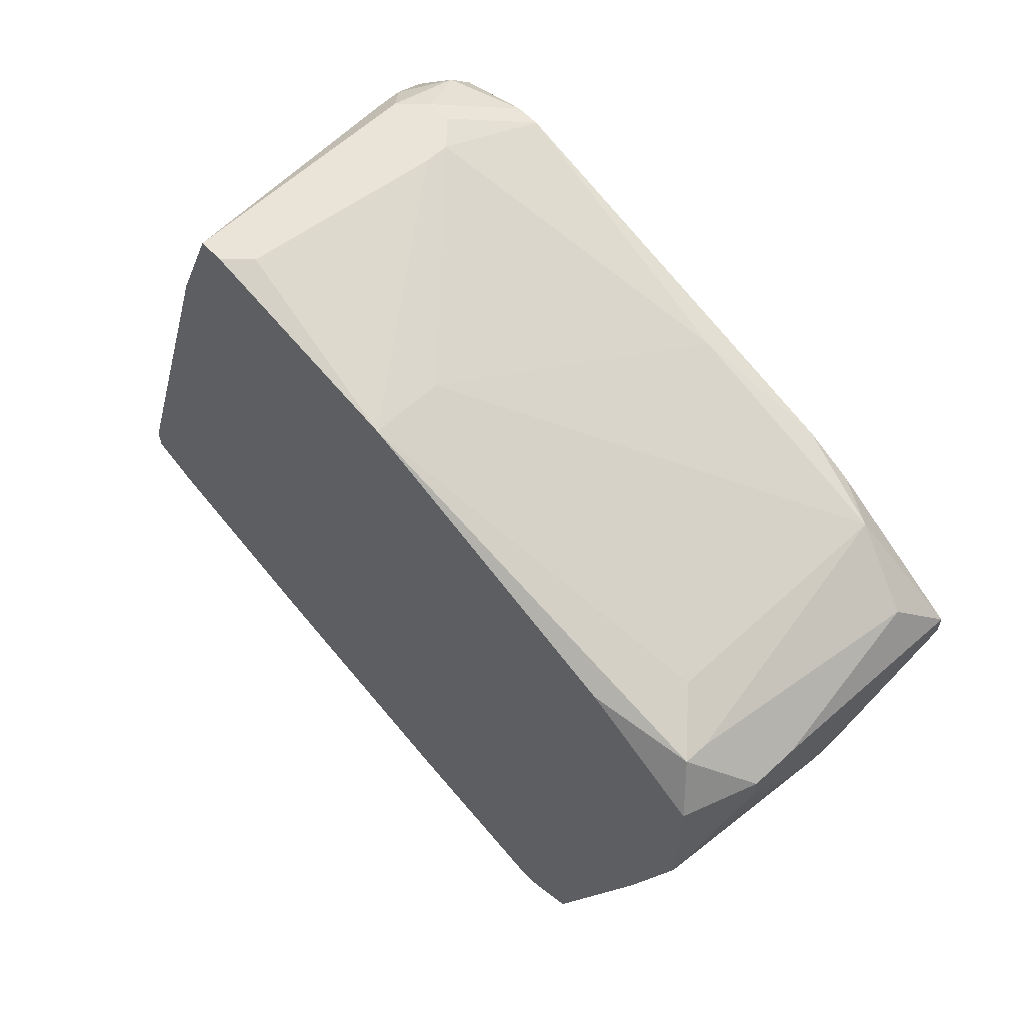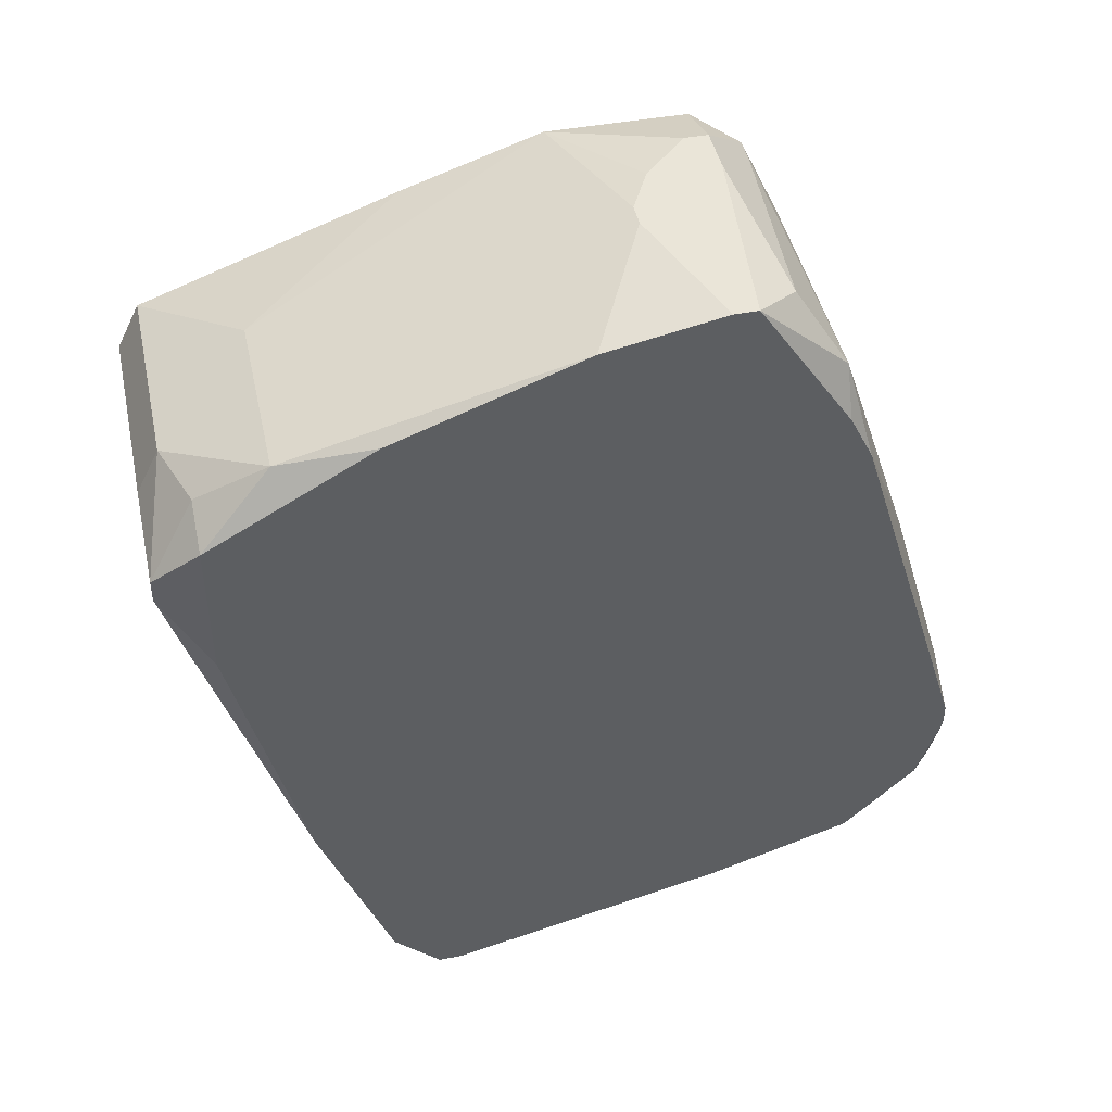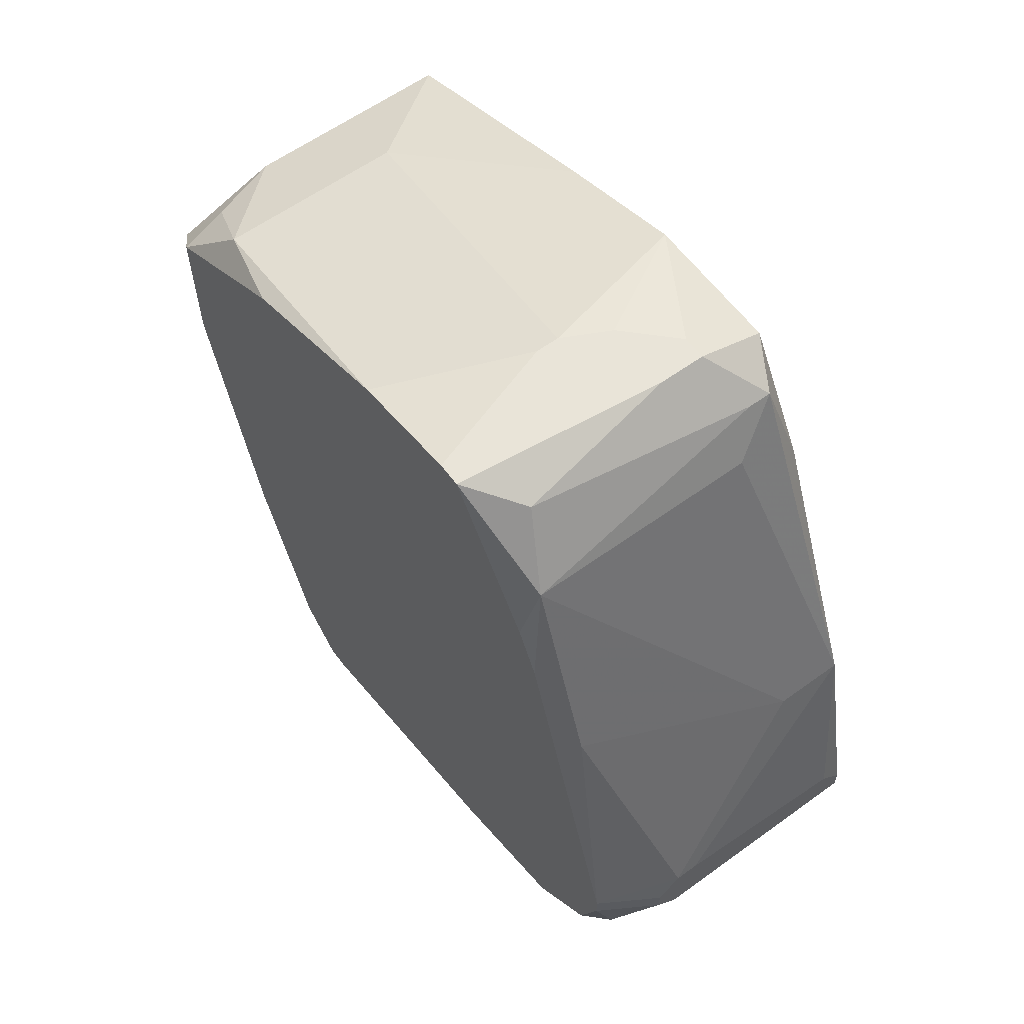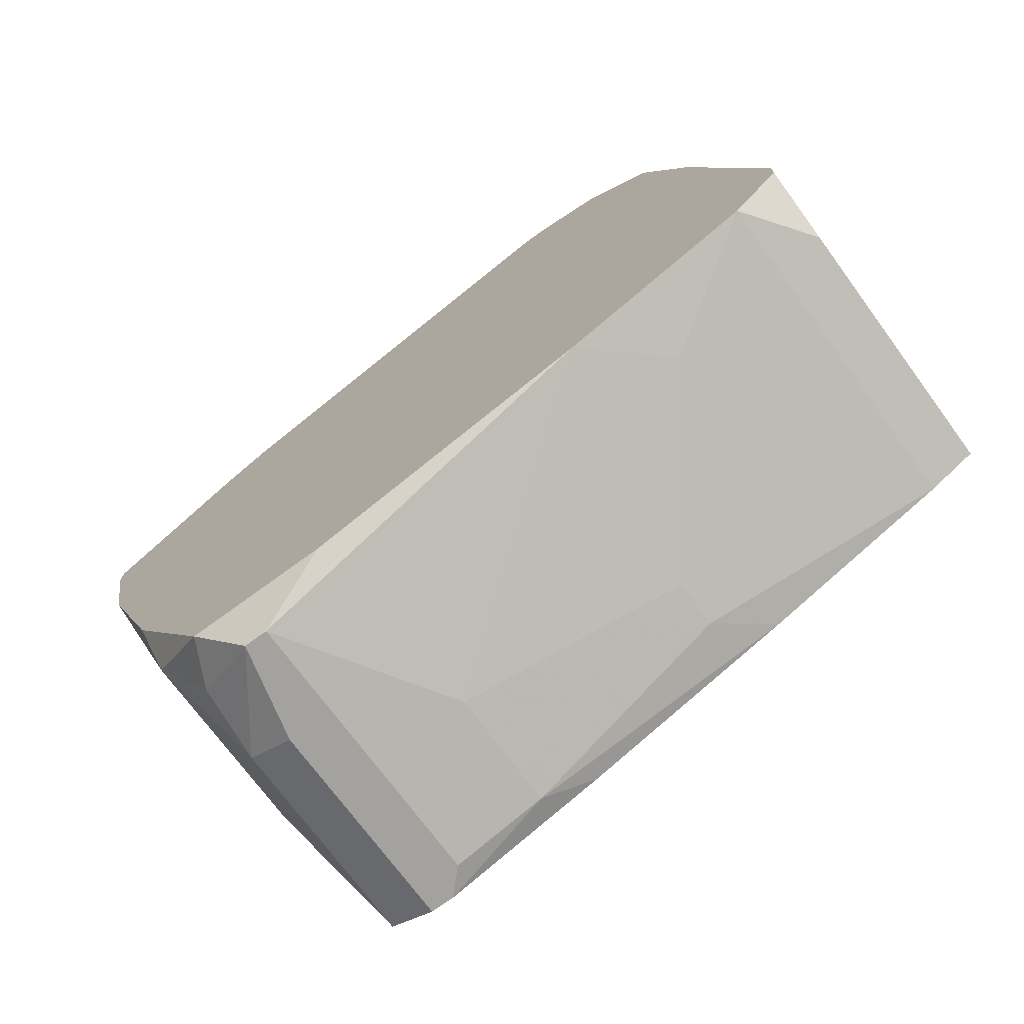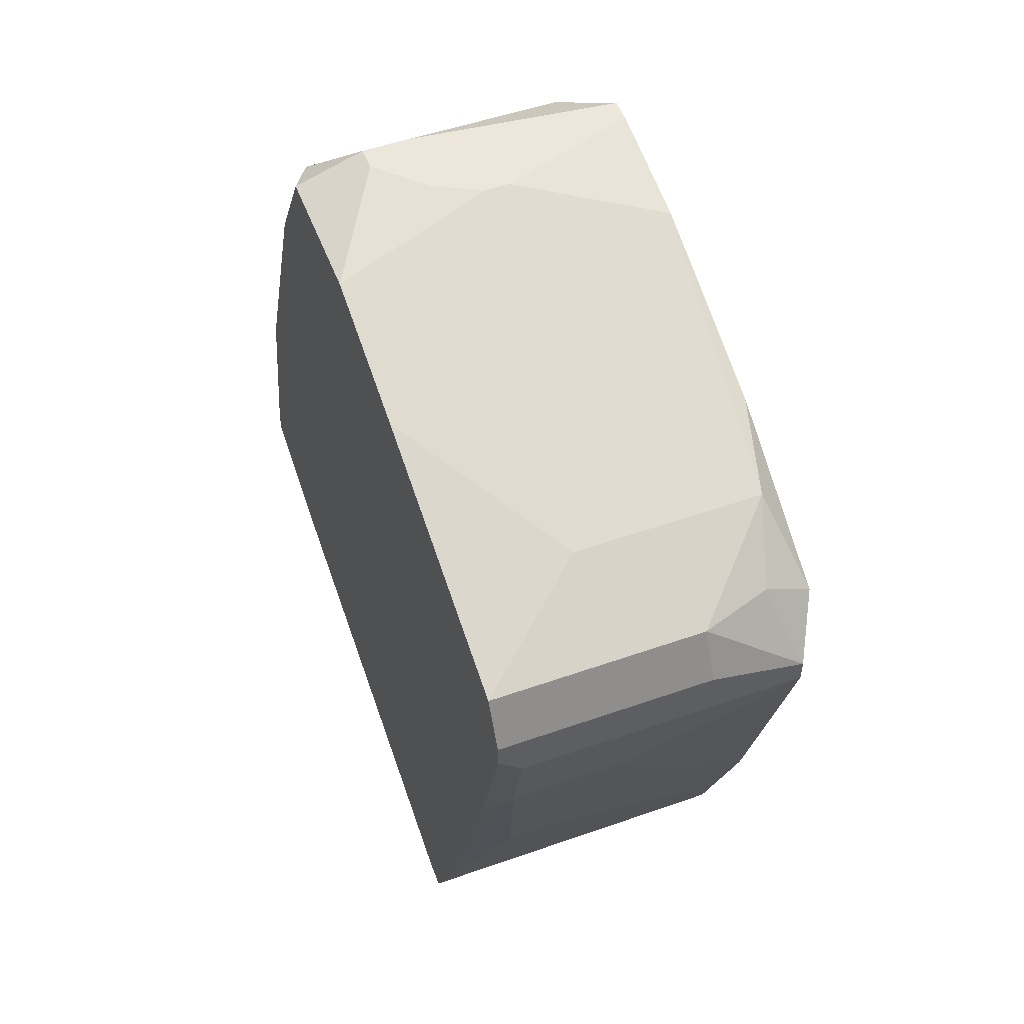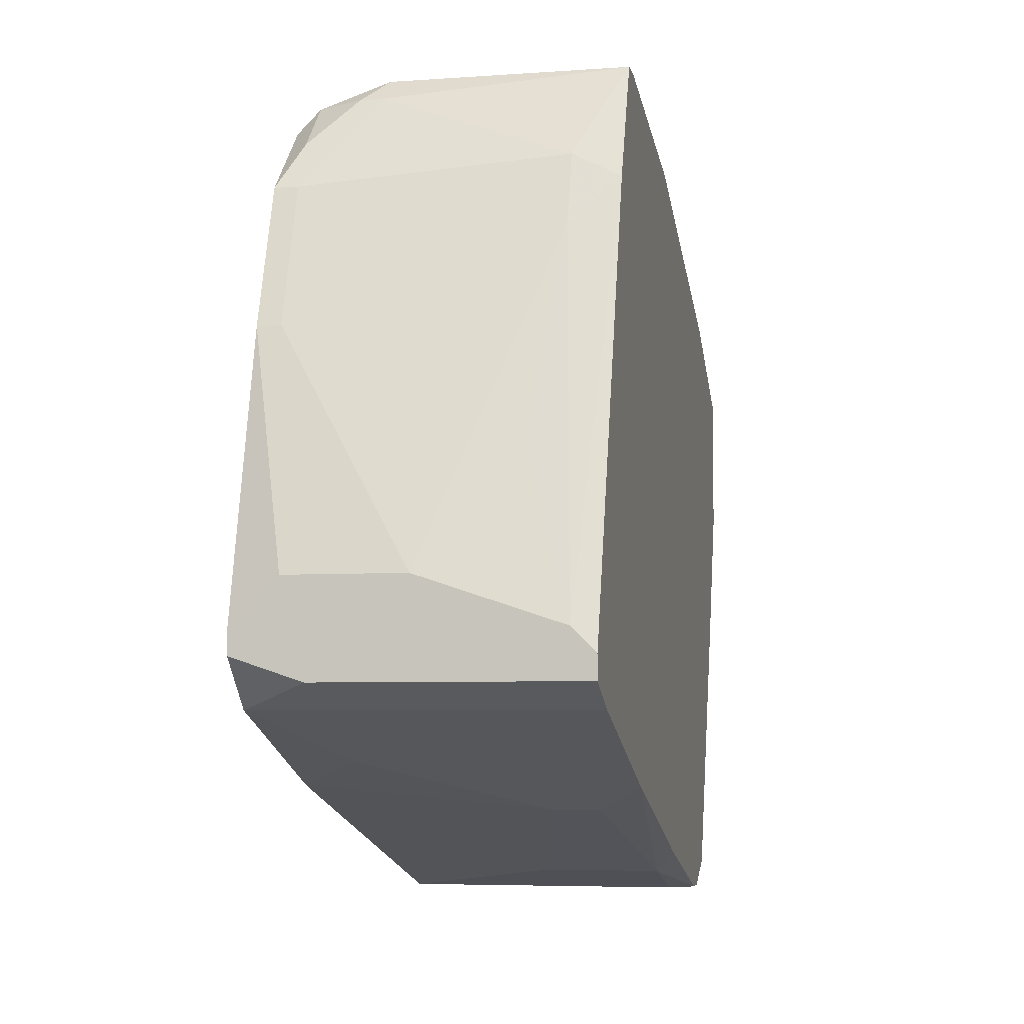
<metadata>
{"format":"obj","ext":"obj","renderer":"f3d","projection":"perspective","resolution":1024,"background":"white","views":[{"elev":61.1,"azim":136.7,"up":"+Z"},{"elev":44.9,"azim":-102.2,"up":"+Y"},{"elev":60.5,"azim":-36.4,"up":"+Y"},{"elev":-72.5,"azim":-53.7,"up":"+Z"},{"elev":52.5,"azim":159.3,"up":"+Y"},{"elev":-5.7,"azim":12.1,"up":"+Z"}]}
</metadata>
<code>
v 0.01762 -0.0103 -0.004039
v 0.02564 0.009758 0.003982
v 0.02564 0.009758 0.0005446
v 0.02564 0.008612 -0.002893
v 0.01762 -0.0103 -0.003466
v 0.02564 0.006893 0.005701
v 0.02564 0.00632 -0.009196
v 0.02564 0.005175 -0.009769
v 0.02564 0.004602 -0.009769
v 0.02564 0.0005909 -0.008623
v 0.02564 1.798e-05 0.008566
v 0.02564 -0.004566 -0.006904
v 0.02564 -0.005139 0.009712
v 0.02564 -0.005712 0.009712
v 0.02564 -0.006857 0.006847
v 0.02564 -0.009149 -0.005185
v 0.01762 -0.009149 -0.005185
v 0.02564 -0.0103 -0.004039
v 0.02564 -0.0103 -0.004612
v 0.0245 0.009185 0.005128
v 0.02507 0.009185 0.005128
v 0.02507 0.004029 -0.009769
v 0.02507 0.001737 -0.009196
v 0.02507 -0.004566 0.009712
v 0.02507 -0.0103 -0.003466
v 0.02392 1.798e-05 0.008566
v 0.0245 -0.00342 -0.007477
v 0.0245 -0.006857 0.00742
v 0.0245 -0.00743 0.005701
v 0.02392 0.01033 0.003982
v 0.02392 0.01033 0.003409
v 0.02392 0.008039 0.005701
v 0.02335 -0.00342 -0.007477
v 0.02392 -0.009149 0.0005446
v 0.02278 0.01033 0.003982
v 0.02278 0.01033 0.002263
v 0.02278 0.007466 -0.006904
v 0.0222 0.001737 -0.009196
v 0.02106 0.01033 0.00169
v 0.02163 0.01033 0.00169
v 0.02163 -0.009722 -0.0006013
v 0.02163 -0.0103 -0.00232
v 0.02049 0.00632 -0.009196
v 0.02049 0.005175 -0.009769
v 0.01991 -0.003993 0.009712
v 0.02049 -0.003993 0.009712
v 0.01991 -0.005712 0.009712
v 0.01934 -0.004566 0.009712
v 0.01934 -0.005139 0.009712
v 0.01991 -0.006285 0.009139
v 0.01934 -0.006285 0.009139
v 0.01934 -0.006285 -0.006331
v 0.01934 -0.0103 -0.004612
v 0.01877 0.009758 0.004555
v 0.01877 0.00632 -0.008623
v 0.01877 -0.0103 -0.00232
v 0.01819 0.008039 0.005701
v 0.01819 0.007466 -0.006904
v 0.01819 0.004602 -0.009769
v 0.01819 0.004029 -0.009769
v 0.01762 -0.008576 0.003409
v 0.01819 -0.008576 0.003409
v 0.01819 0.002883 0.00742
v 0.01819 -0.005712 0.009139
v 0.01819 -0.006857 0.007993
v 0.01762 0.01033 0.003409
v 0.01762 0.01033 0.002836
v 0.01762 0.009758 -2.839e-05
v 0.01762 0.008039 -0.004612
v 0.01762 0.006893 0.005701
v 0.01762 0.005748 0.006274
v 0.01762 0.005748 -0.008623
v 0.01762 0.00231 -0.008623
v 0.01762 -0.00342 0.009139
v 0.01762 -0.003993 0.009139
v 0.01762 -0.004566 -0.006904
v 0.01762 -0.005712 0.008566
v 0.01819 -0.00743 0.006847
v 0.01762 -0.00743 0.006847
f 1 17 53
f 58 37 7
f 58 7 43
f 61 5 56
f 12 27 23
f 12 23 10
f 59 60 73
f 59 73 72
f 55 58 43
f 55 43 59
f 55 59 72
f 55 72 58
f 69 58 72
f 68 58 69
f 13 11 24
f 15 14 28
f 15 28 29
f 62 78 79
f 62 79 61
f 16 19 53
f 16 53 17
f 16 27 12
f 76 73 60
f 76 60 38
f 76 52 17
f 44 59 43
f 32 11 21
f 6 21 11
f 6 2 21
f 4 7 37
f 4 37 3
f 57 26 11
f 57 11 32
f 33 76 38
f 33 38 23
f 33 23 27
f 33 27 16
f 33 16 17
f 33 17 52
f 33 52 76
f 9 10 23
f 20 57 32
f 20 32 21
f 54 57 20
f 54 66 57
f 70 57 66
f 70 71 57
f 41 29 28
f 41 28 78
f 41 78 62
f 25 18 15
f 25 15 29
f 25 29 34
f 8 44 43
f 8 43 7
f 8 7 4
f 8 4 3
f 8 3 2
f 8 2 6
f 8 6 11
f 8 11 13
f 8 13 14
f 8 14 15
f 8 15 18
f 8 18 19
f 8 19 16
f 8 16 12
f 8 12 10
f 8 10 9
f 22 9 23
f 22 23 38
f 22 38 60
f 22 60 59
f 22 59 44
f 22 44 8
f 22 8 9
f 51 47 64
f 30 21 2
f 30 2 3
f 30 3 31
f 36 31 3
f 35 54 20
f 35 20 21
f 35 21 30
f 35 66 54
f 42 41 62
f 42 62 61
f 42 61 56
f 42 56 5
f 42 5 1
f 42 1 53
f 42 53 19
f 42 19 18
f 42 18 25
f 42 25 34
f 42 34 29
f 42 29 41
f 77 64 75
f 77 79 64
f 65 51 64
f 65 64 79
f 50 51 65
f 50 65 79
f 50 79 78
f 50 78 28
f 50 28 14
f 50 14 47
f 50 47 51
f 40 36 3
f 40 3 37
f 49 75 64
f 49 64 47
f 46 24 11
f 46 11 26
f 46 26 45
f 63 45 26
f 63 26 57
f 63 57 71
f 63 71 74
f 63 74 45
f 67 68 69
f 67 69 72
f 67 72 73
f 67 73 76
f 67 76 17
f 67 17 1
f 67 1 5
f 67 5 61
f 67 61 79
f 67 79 77
f 67 77 75
f 67 75 74
f 67 74 71
f 67 71 70
f 67 70 66
f 48 49 47
f 48 47 14
f 48 14 13
f 48 13 24
f 48 24 46
f 48 46 45
f 48 45 74
f 48 74 75
f 48 75 49
f 39 67 66
f 39 66 35
f 39 35 30
f 39 30 31
f 39 31 36
f 39 36 40
f 39 40 37
f 39 37 58
f 39 58 68
f 39 68 67

</code>
